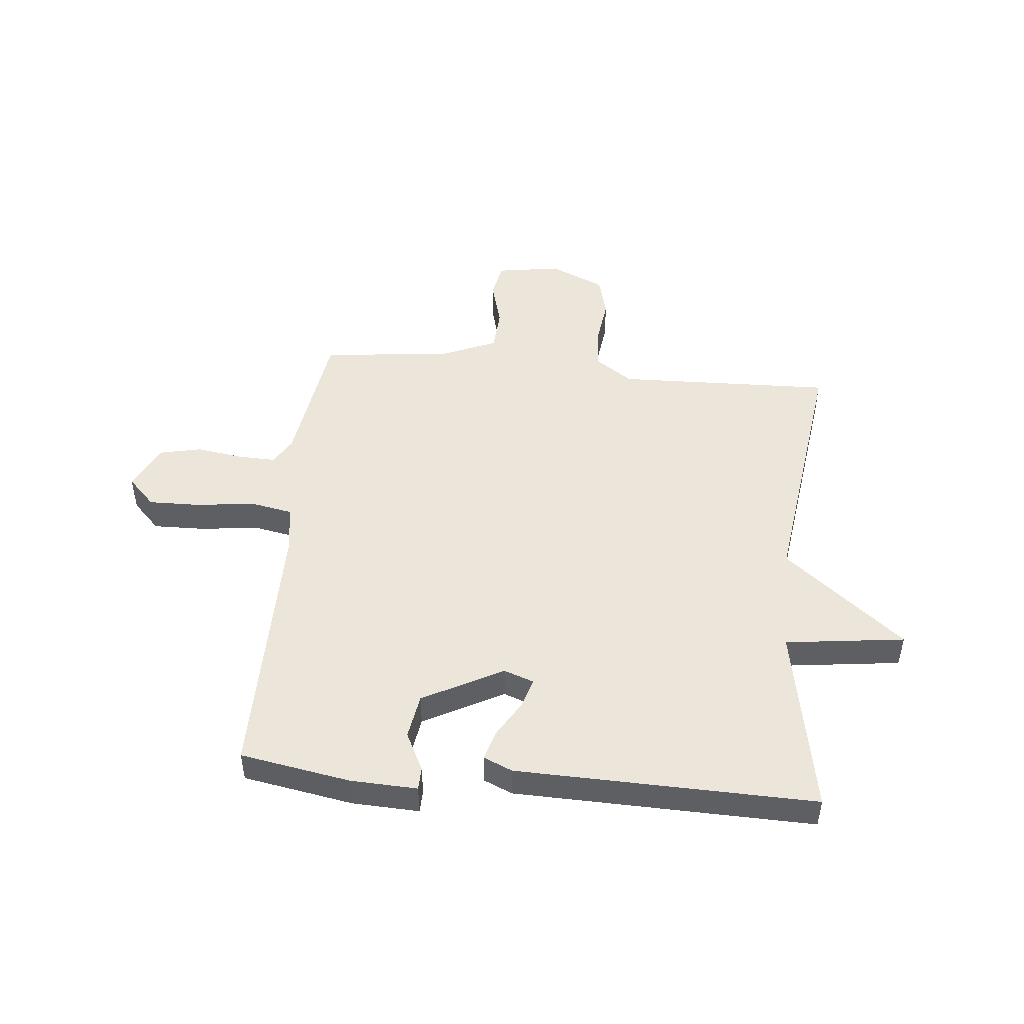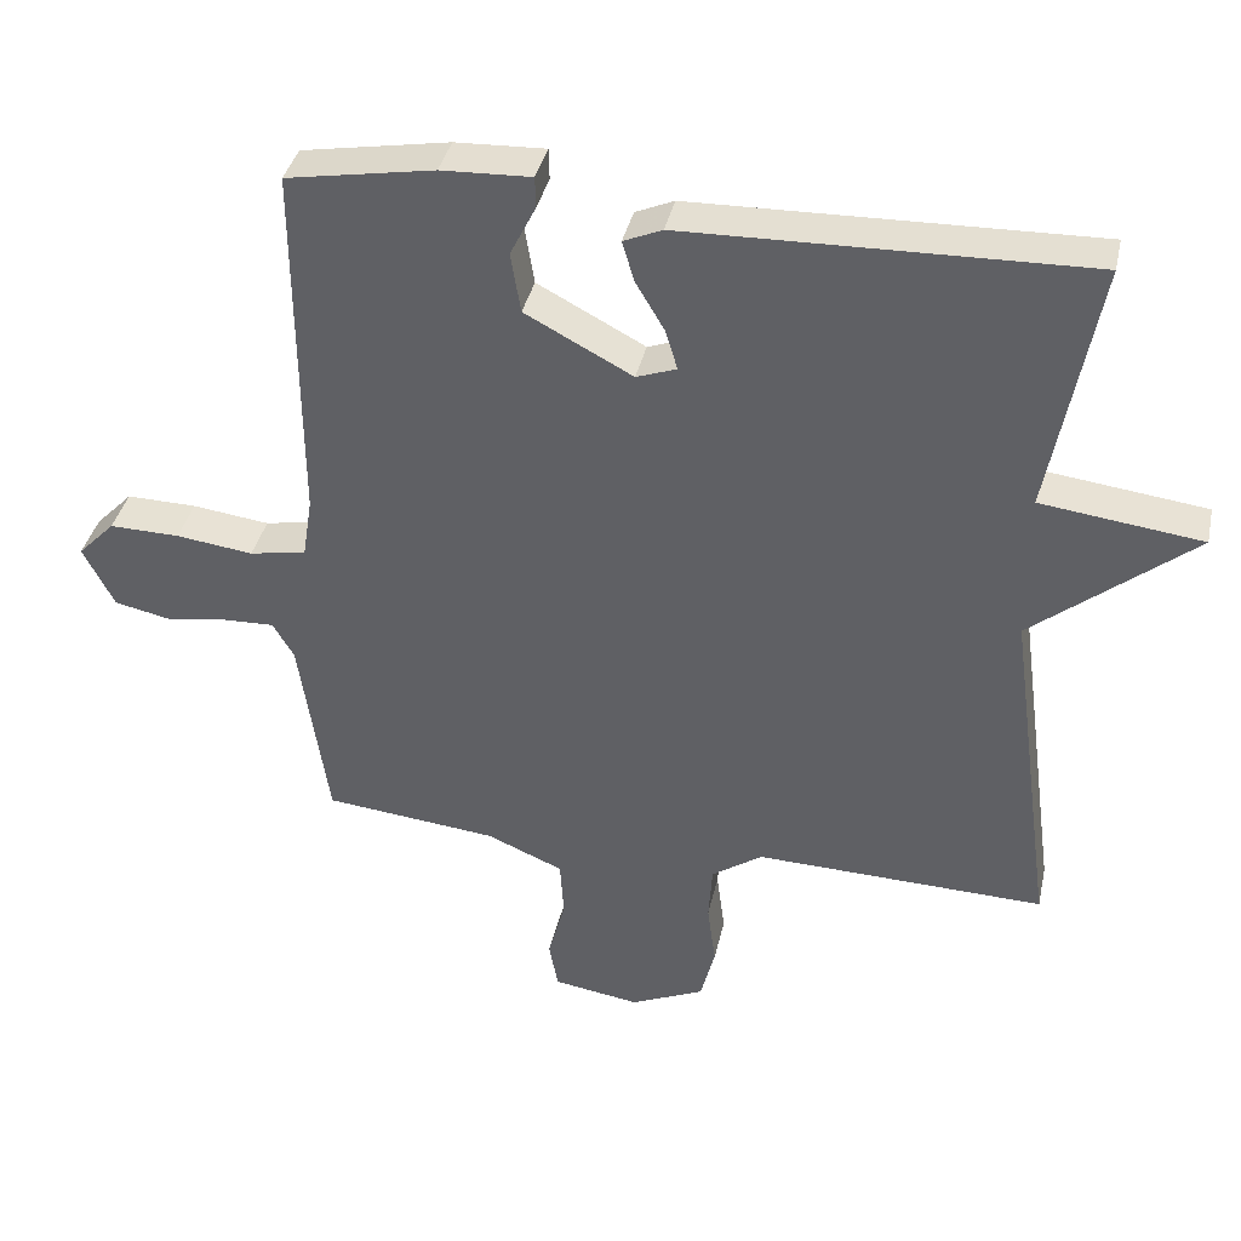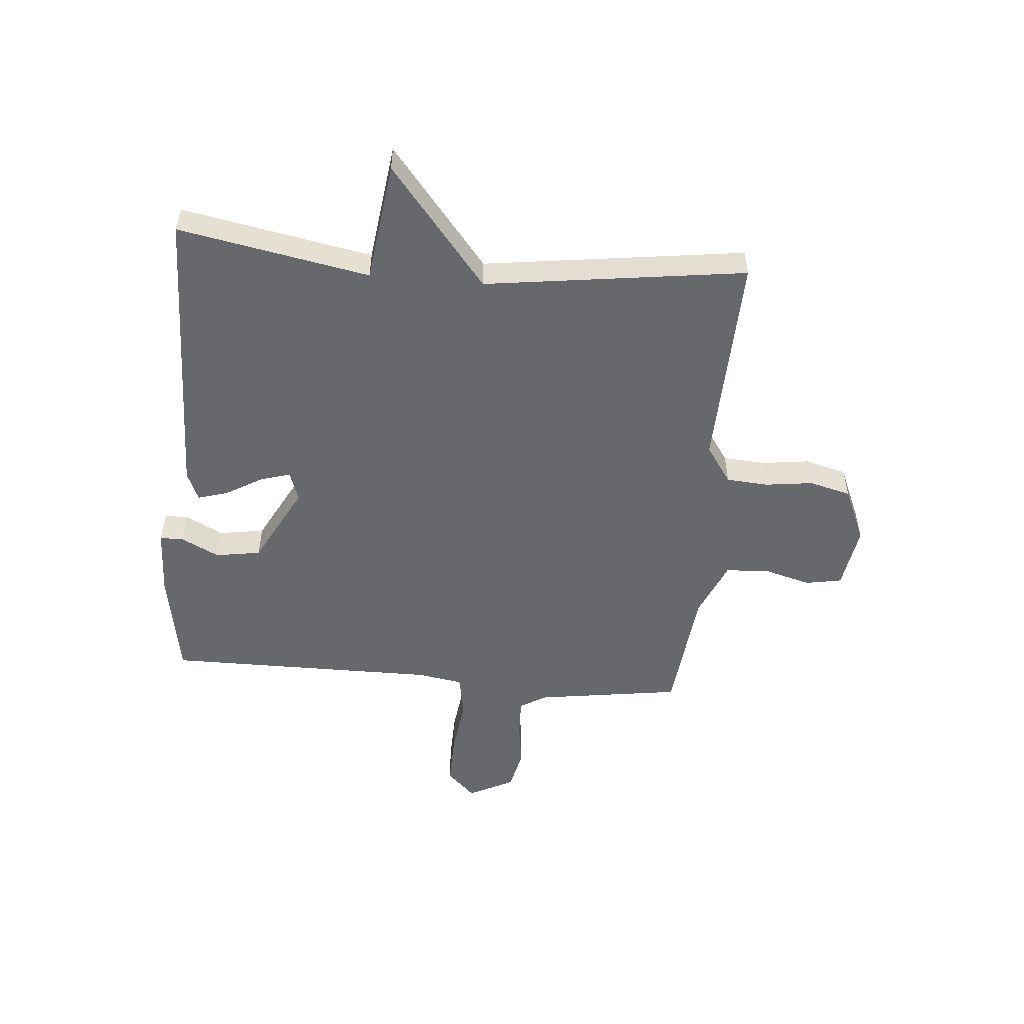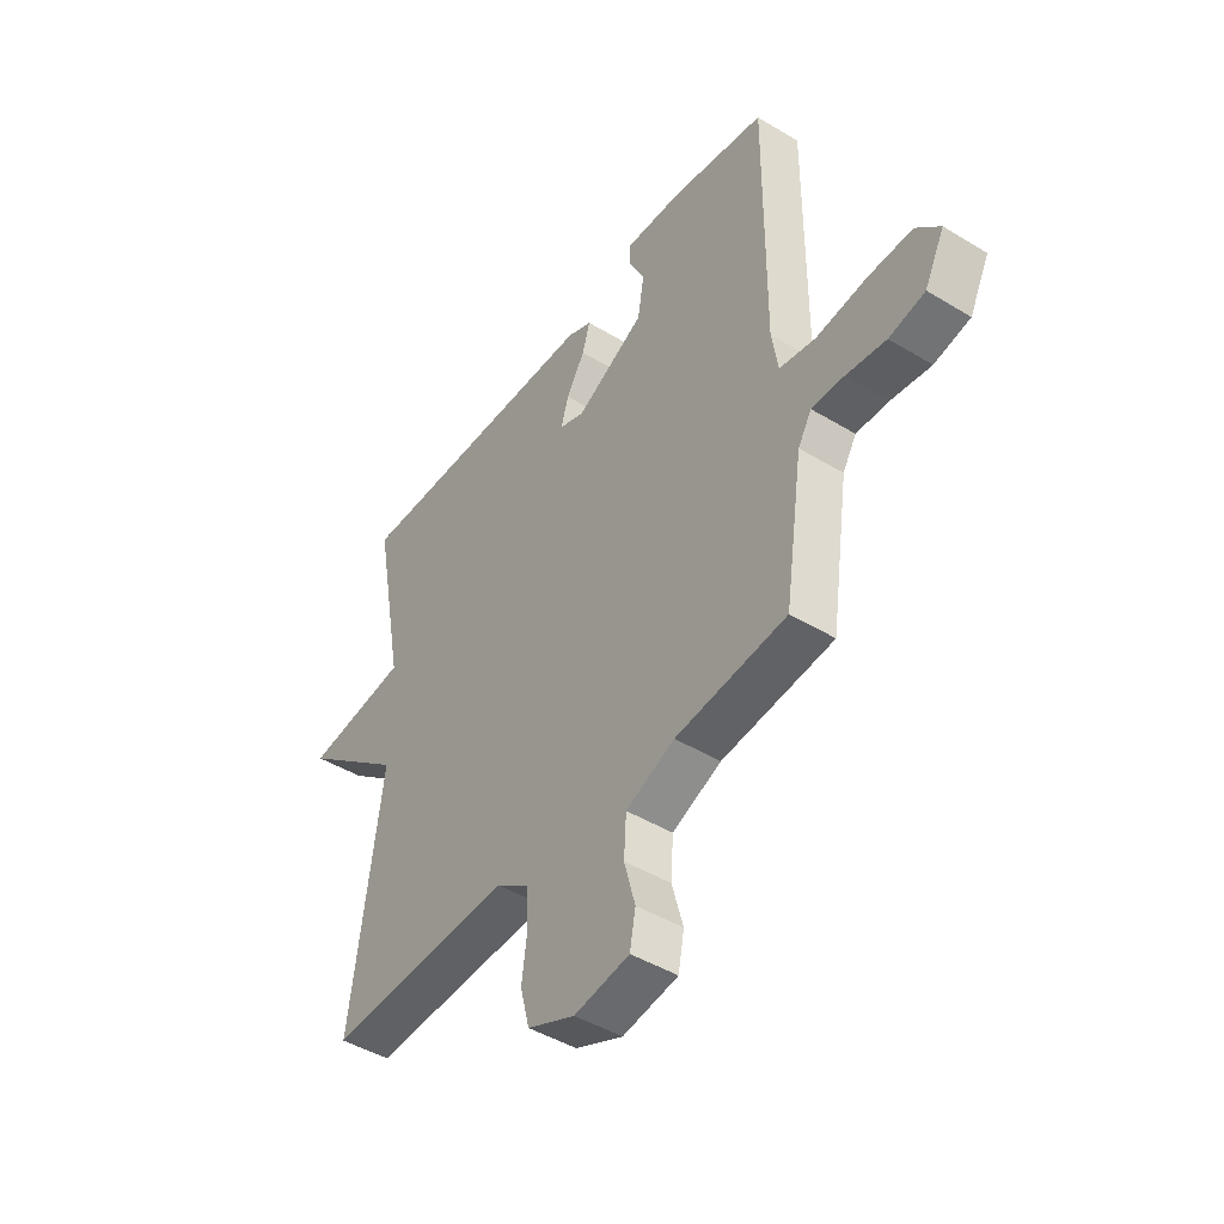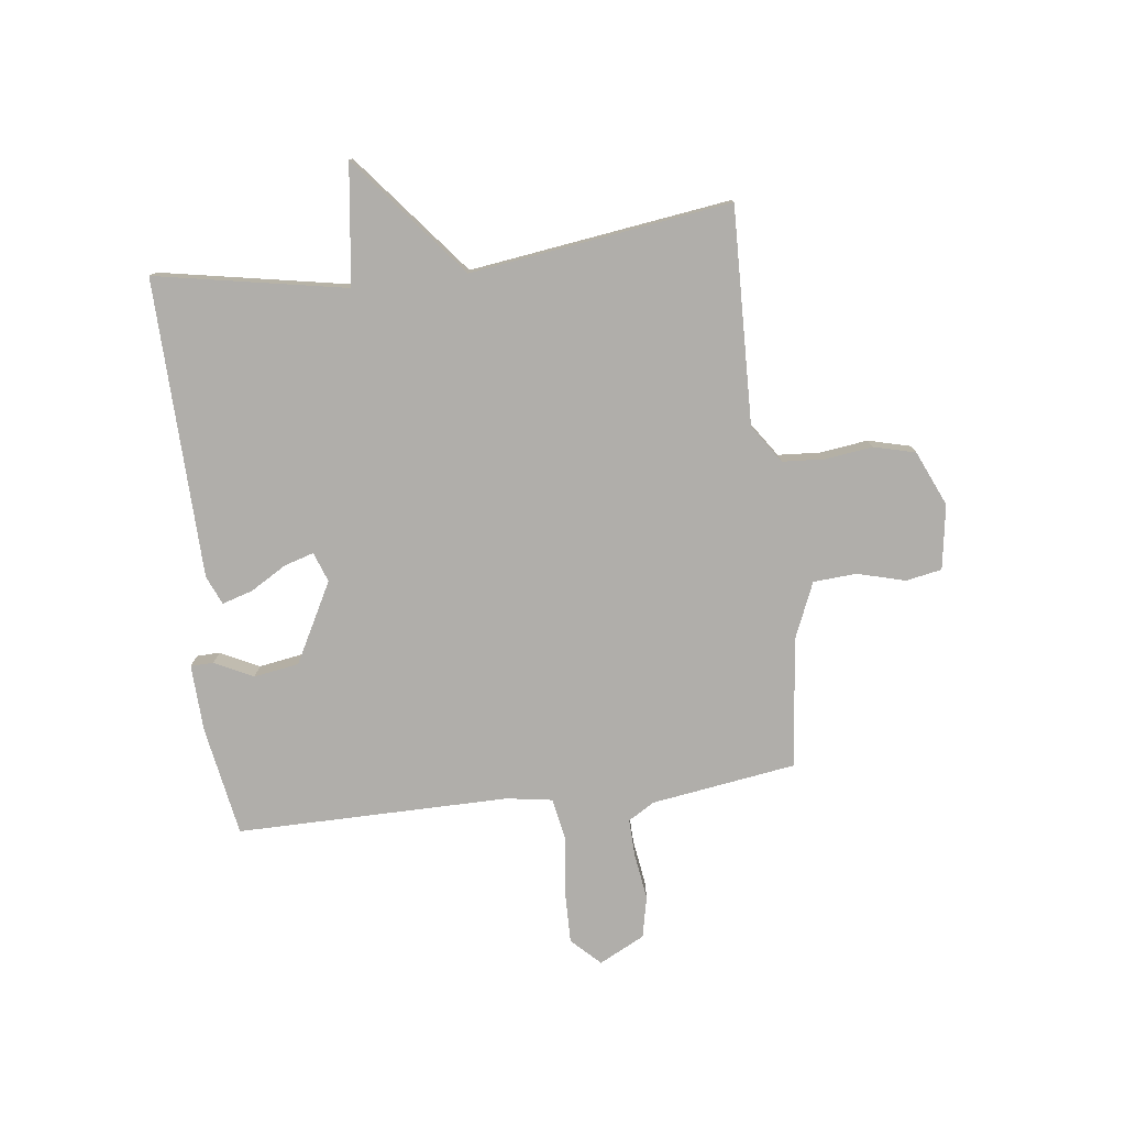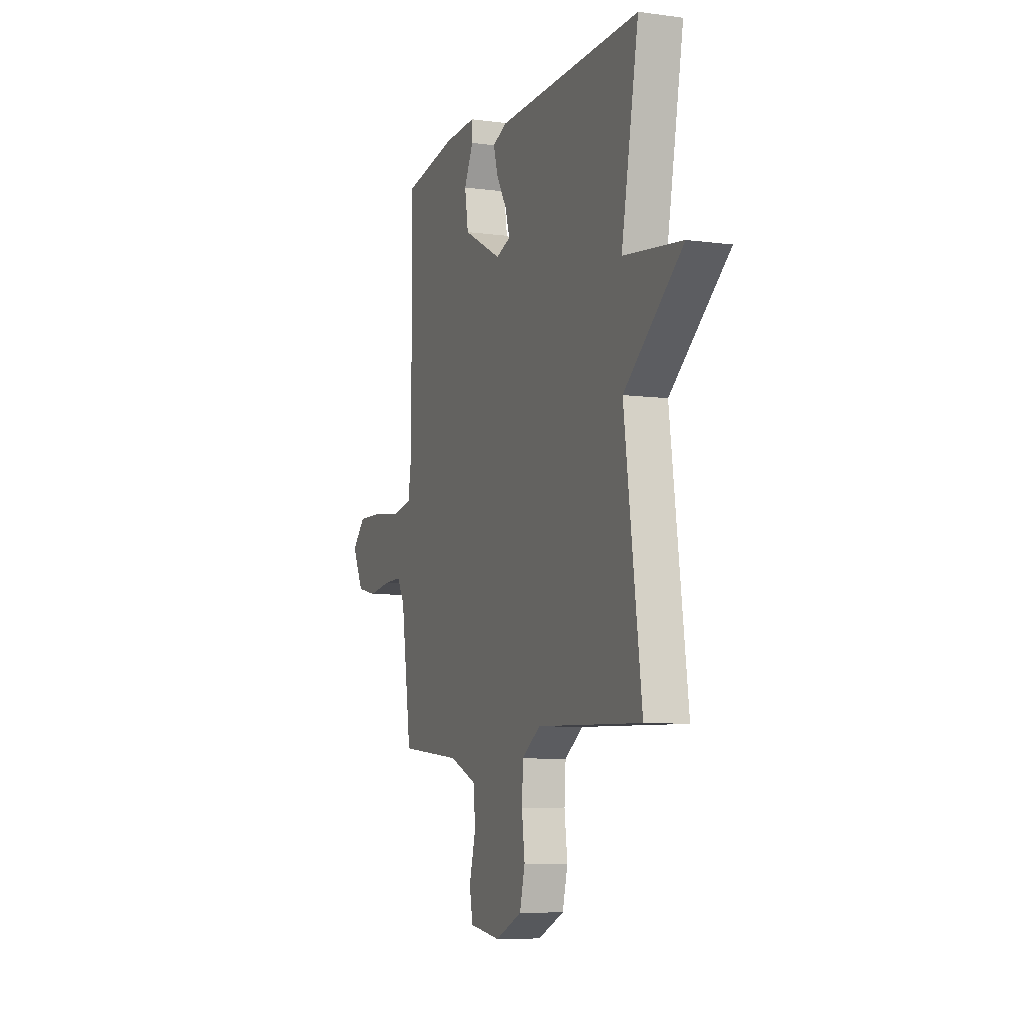
<metadata>
{"format":"obj","ext":"obj","renderer":"f3d","projection":"perspective","resolution":1024,"background":"white","views":[{"elev":48.4,"azim":5.5,"up":"+Y"},{"elev":38.0,"azim":12.3,"up":"+Z"},{"elev":-52.5,"azim":85.0,"up":"+Y"},{"elev":-45.4,"azim":-125.0,"up":"+Z"},{"elev":-77.7,"azim":97.1,"up":"+Y"},{"elev":-7.7,"azim":69.1,"up":"+Z"}]}
</metadata>
<code>
v -0.5 0.07 0.5
v -0.305 0.07 0.534
v -0.186 0.07 0.539
v -0.185 0.07 0.498
v -0.219 0.07 0.43
v -0.206 0.07 0.35
v -0.064 0.07 0.275
v -0.011 0.07 0.294
v -0.027 0.07 0.347
v -0.065 0.07 0.411
v -0.081 0.07 0.465
v -0.03 0.07 0.487
v 0.5 0.07 0.5
v 0.437 0.07 0.162
v 0.65 0.07 0.135
v 0.437 0.07 -0.038
v 0.5 0.07 -0.5
v 0.116 0.07 -0.488
v 0.049 0.07 -0.534
v 0.044 0.07 -0.609
v 0.055 0.07 -0.693
v 0.036 0.07 -0.767
v -0.062 0.07 -0.81
v -0.176 0.07 -0.792
v -0.188 0.07 -0.728
v -0.165 0.07 -0.644
v -0.17 0.07 -0.567
v -0.271 0.07 -0.524
v -0.5 0.07 -0.5
v -0.538 0.07 -0.243
v -0.566 0.07 -0.196
v -0.633 0.07 -0.198
v -0.715 0.07 -0.21
v -0.789 0.07 -0.194
v -0.83 0.07 -0.113
v -0.781 0.07 -0.063
v -0.688 0.07 -0.065
v -0.586 0.07 -0.078
v -0.511 0.07 -0.064
v -0.498 0.07 0.017
v -0.5 0 0.5
v -0.305 0 0.534
v -0.186 0 0.539
v -0.185 0 0.498
v -0.219 0 0.43
v -0.206 0 0.35
v -0.064 0 0.275
v -0.011 0 0.294
v -0.027 0 0.347
v -0.065 0 0.411
v -0.081 0 0.465
v -0.03 0 0.487
v 0.5 0 0.5
v 0.437 0 0.162
v 0.65 0 0.135
v 0.437 0 -0.038
v 0.5 0 -0.5
v 0.116 0 -0.488
v 0.049 0 -0.534
v 0.044 0 -0.609
v 0.055 0 -0.693
v 0.036 0 -0.767
v -0.062 0 -0.81
v -0.176 0 -0.792
v -0.188 0 -0.728
v -0.165 0 -0.644
v -0.17 0 -0.567
v -0.271 0 -0.524
v -0.5 0 -0.5
v -0.538 0 -0.243
v -0.566 0 -0.196
v -0.633 0 -0.198
v -0.715 0 -0.21
v -0.789 0 -0.194
v -0.83 0 -0.113
v -0.781 0 -0.063
v -0.688 0 -0.065
v -0.586 0 -0.078
v -0.511 0 -0.064
v -0.498 0 0.017
f 36 37 38
f 35 36 38
f 34 35 38
f 33 34 38
f 32 33 38
f 31 32 38 39
f 30 31 39
f 30 39 40
f 29 30 40
f 28 29 40
f 24 25 26
f 23 24 26
f 22 23 26
f 21 22 26
f 20 21 26
f 19 20 26 27
f 40 1 2
f 28 40 2
f 27 28 2
f 19 27 2
f 18 19 2
f 14 15 16
f 12 13 14
f 11 12 14
f 10 11 14
f 9 10 14
f 8 9 14 16
f 16 17 18
f 8 16 18
f 7 8 18
f 2 3 4 5
f 2 5 6
f 18 2 6
f 6 7 18
f 78 77 76
f 78 76 75
f 78 75 74
f 78 74 73
f 78 73 72
f 79 78 72 71
f 79 71 70
f 80 79 70
f 80 70 69
f 80 69 68
f 66 65 64
f 66 64 63
f 66 63 62
f 66 62 61
f 66 61 60
f 67 66 60 59
f 42 41 80
f 42 80 68
f 42 68 67
f 42 67 59
f 42 59 58
f 56 55 54
f 54 53 52
f 54 52 51
f 54 51 50
f 54 50 49
f 56 54 49 48
f 58 57 56
f 58 56 48
f 58 48 47
f 45 44 43 42
f 46 45 42
f 46 42 58
f 58 47 46
f 1 41 42 2
f 2 42 43 3
f 3 43 44 4
f 4 44 45 5
f 5 45 46 6
f 6 46 47 7
f 7 47 48 8
f 8 48 49 9
f 9 49 50 10
f 10 50 51 11
f 11 51 52 12
f 12 52 53 13
f 13 53 54 14
f 14 54 55 15
f 15 55 56 16
f 16 56 57 17
f 17 57 58 18
f 18 58 59 19
f 19 59 60 20
f 20 60 61 21
f 21 61 62 22
f 22 62 63 23
f 23 63 64 24
f 24 64 65 25
f 25 65 66 26
f 26 66 67 27
f 27 67 68 28
f 28 68 69 29
f 29 69 70 30
f 30 70 71 31
f 31 71 72 32
f 32 72 73 33
f 33 73 74 34
f 34 74 75 35
f 35 75 76 36
f 36 76 77 37
f 37 77 78 38
f 38 78 79 39
f 39 79 80 40
f 40 80 41 1

</code>
